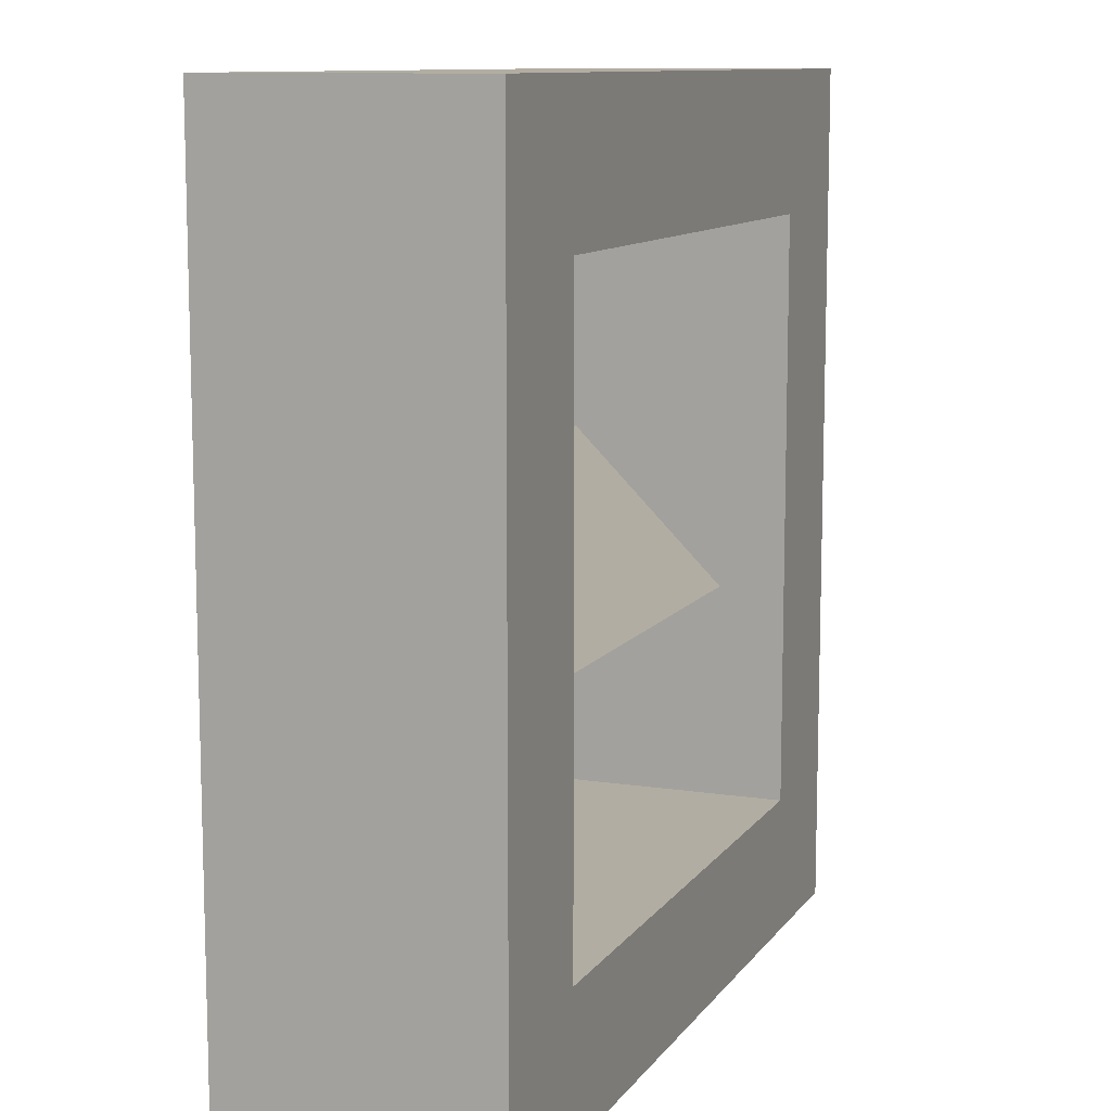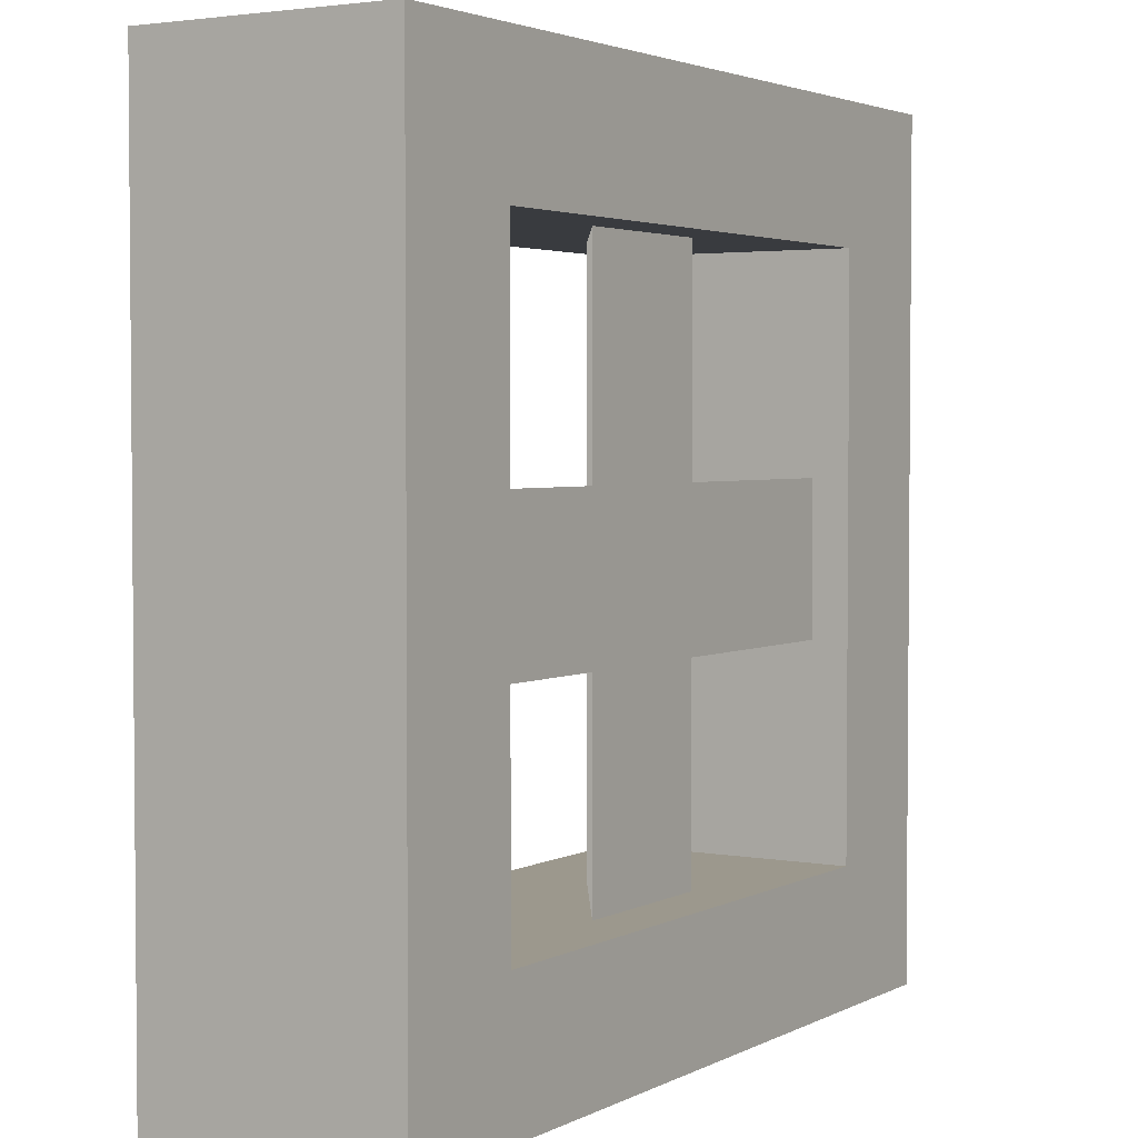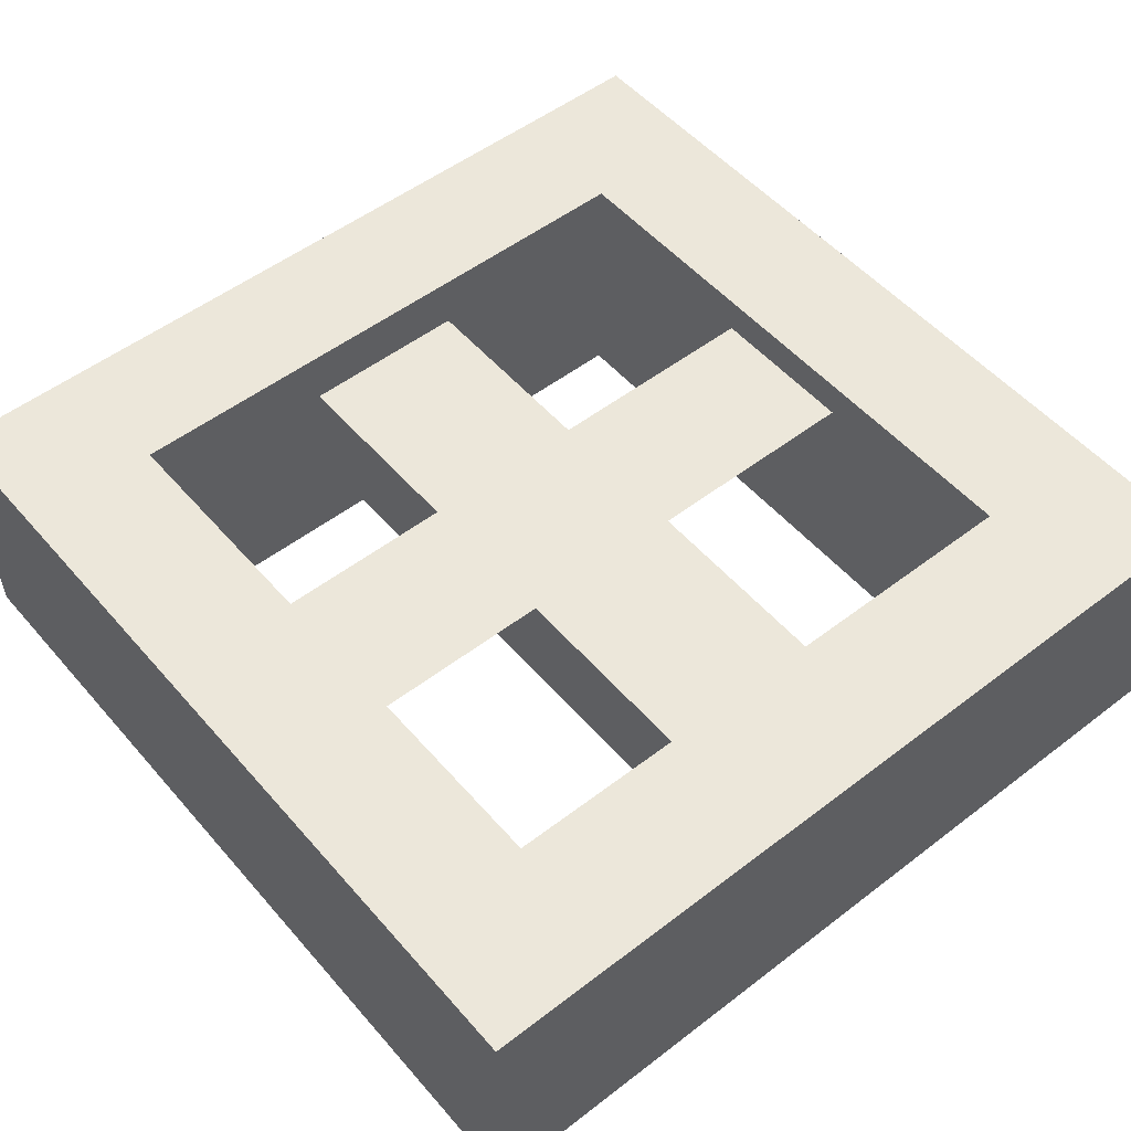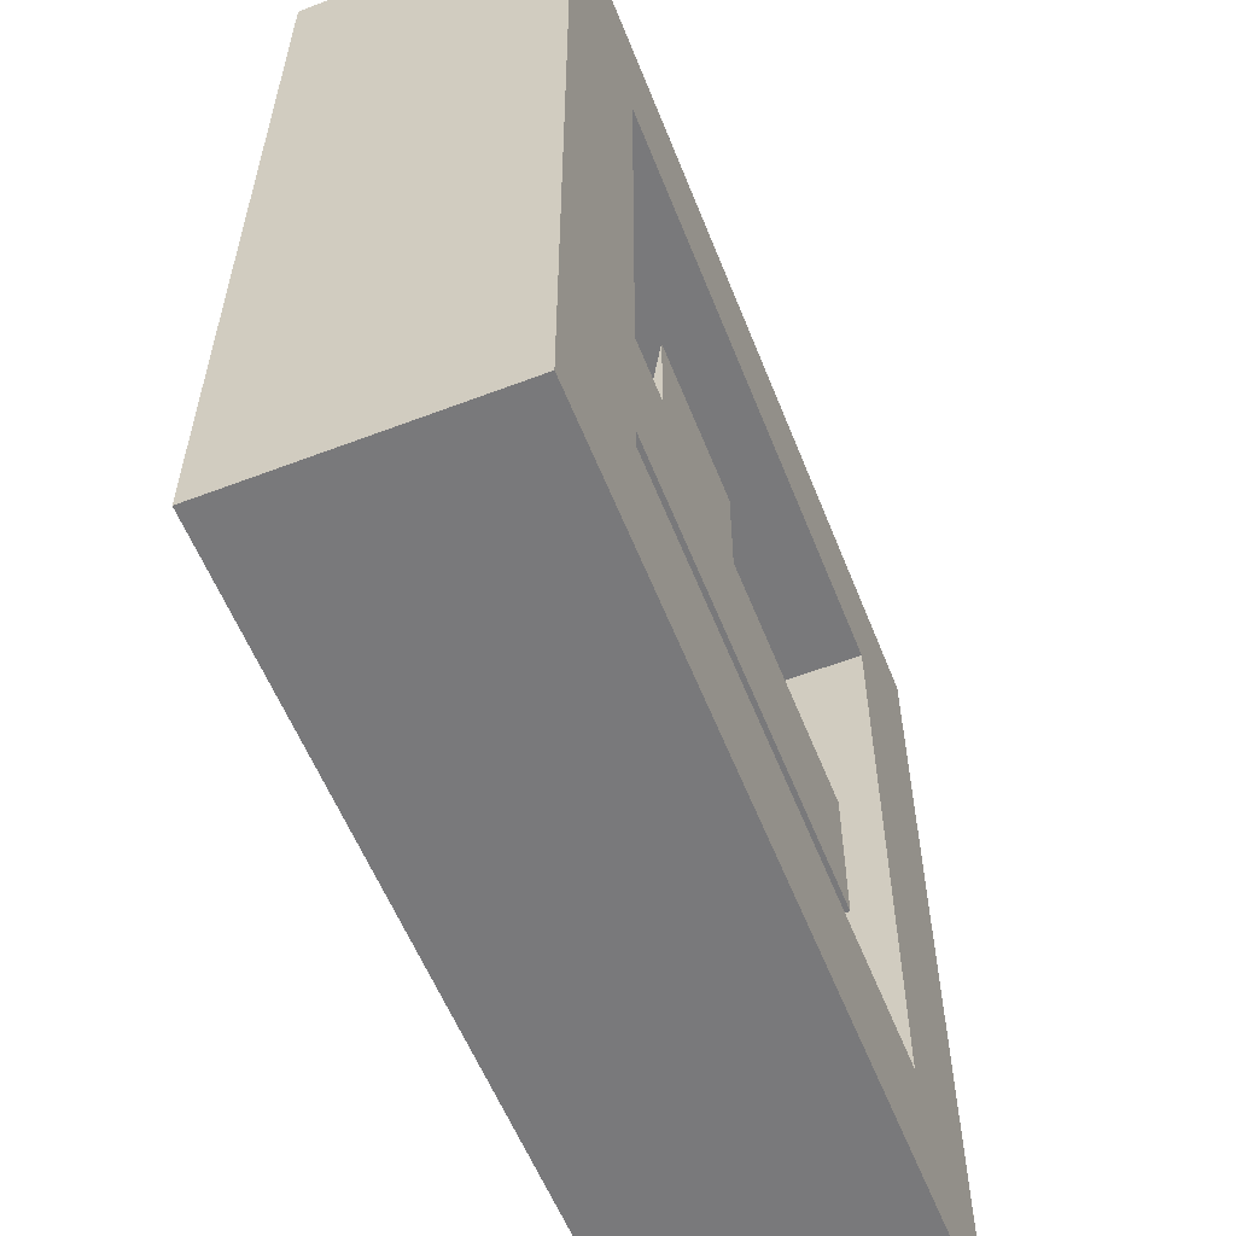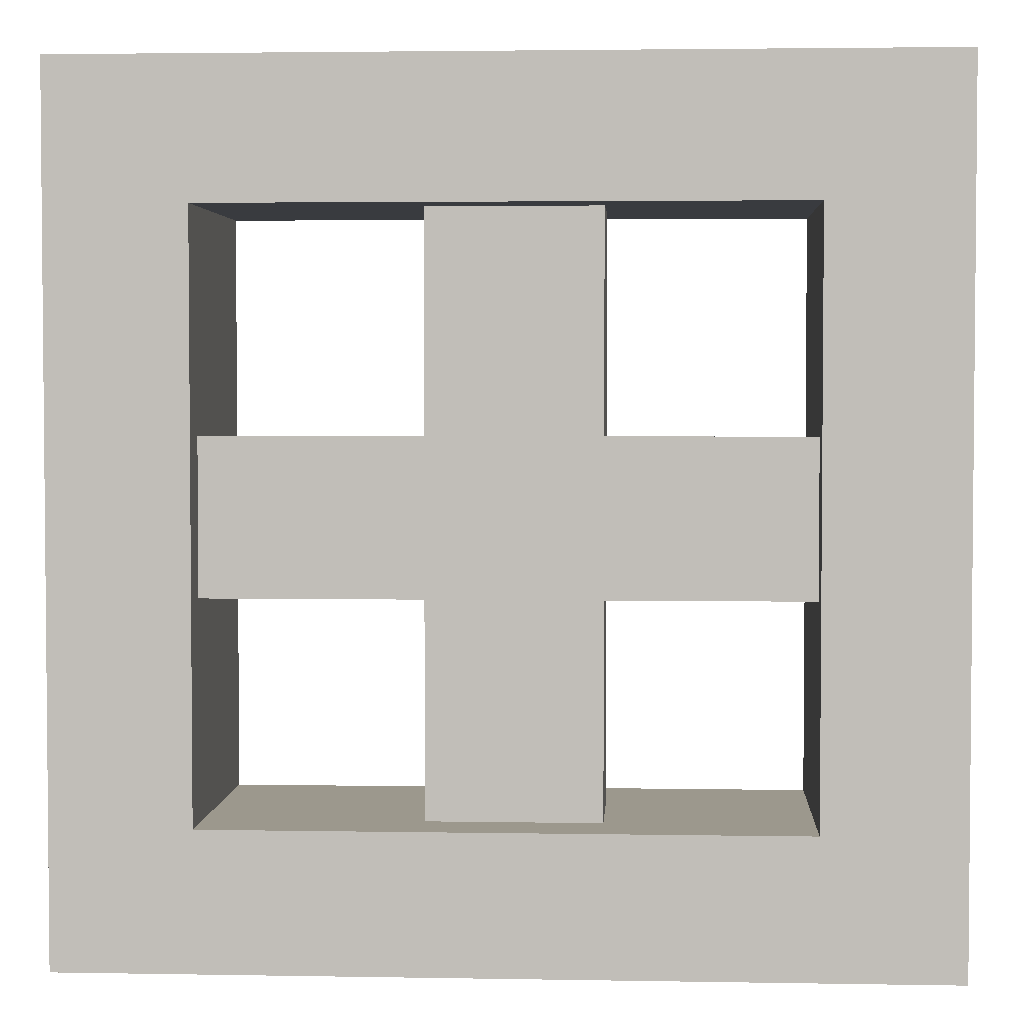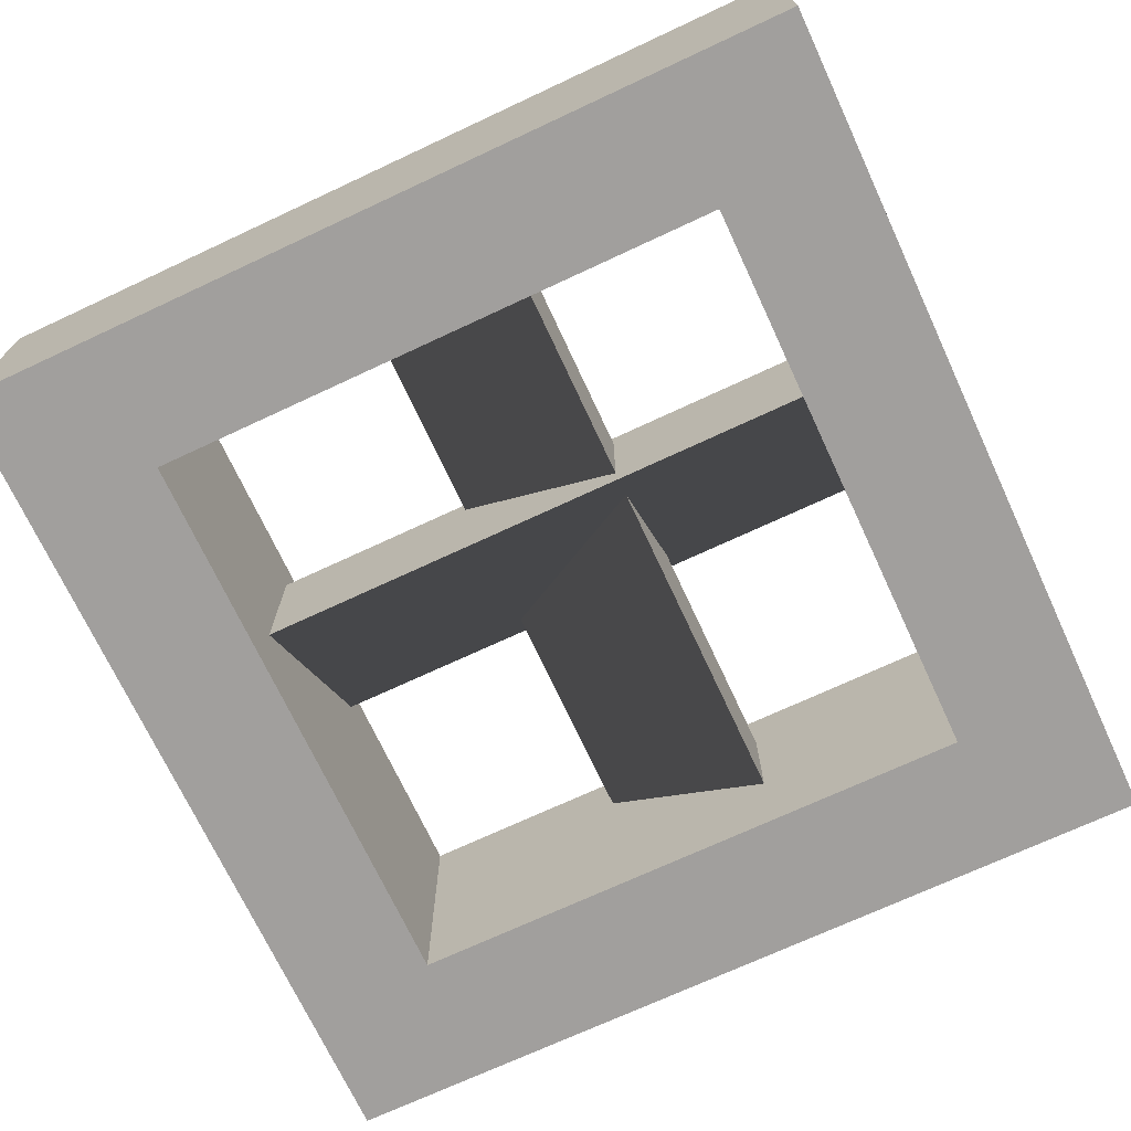
<metadata>
{"format":"obj","ext":"obj","renderer":"f3d","projection":"perspective","resolution":1024,"background":"white","views":[{"elev":10.6,"azim":-68.8,"up":"+Z"},{"elev":3.0,"azim":121.8,"up":"+Z"},{"elev":52.3,"azim":-39.6,"up":"+Y"},{"elev":-57.9,"azim":111.6,"up":"+Z"},{"elev":3.1,"azim":-176.6,"up":"+Z"},{"elev":-71.5,"azim":-155.0,"up":"+Y"}]}
</metadata>
<code>
o model_1377
v -0.3402 0.9566 -0.09085
v -0.3402 0.9566 0.08857
v 0.3402 0.9566 -0.09085
v 0.3402 0.9566 0.08857
v 0.3402 0.7777 -0.09085
v 0.3402 0.9566 0.08857
v -0.3402 0.7777 -0.09085
v -0.3402 0.9566 0.08857
v 0.3402 0.9566 -0.09085
v 0.3402 0.7777 -0.09085
v -0.3402 0.9566 -0.09085
v -0.3402 0.7777 -0.09085
v -0.1064 0.9343 0.3402
v 0.09204 0.9343 0.3402
v -0.1064 0.9343 -0.3402
v 0.09204 0.9343 -0.3402
v -0.1064 0.8065 -0.3402
v 0.09204 0.9343 -0.3402
v -0.1064 0.8065 0.3402
v 0.09204 0.9343 0.3402
v -0.1064 0.9343 -0.3402
v -0.1064 0.8065 -0.3402
v -0.1064 0.9343 0.3402
v -0.1064 0.8065 0.3402
v 0.5 0.7004 -0.5
v 0.5 0.7004 0.5
v 0.3402 0.7004 0.3402
v 0.3402 0.7004 -0.3402
v -0.3402 0.7004 -0.3402
v -0.5 0.7004 -0.5
v 0.5 0.7004 -0.5
v 0.3402 0.7004 -0.3402
v -0.5 0.7004 0.5
v -0.3402 0.7004 0.3402
v 0.3402 0.7004 0.3402
v 0.5 0.7004 0.5
v -0.3402 0.7004 -0.3402
v -0.3402 0.7004 0.3402
v -0.5 0.7004 0.5
v -0.5 0.7004 -0.5
v 0.5 0.7004 0.5
v 0.5 1 0.5
v -0.5 1 0.5
v -0.5 0.7004 0.5
v 0.5 1 -0.5
v 0.5 1 0.5
v 0.5 0.7004 0.5
v 0.5 0.7004 -0.5
v 0.5 1 -0.5
v 0.5 0.7004 -0.5
v -0.5 0.7004 -0.5
v -0.5 1 -0.5
v -0.5 1 0.5
v -0.5 1 -0.5
v -0.5 0.7004 -0.5
v -0.5 0.7004 0.5
v 0.5 1 -0.5
v 0.3402 1 -0.3402
v 0.3402 1 0.3402
v 0.5 1 0.5
v -0.3402 1 -0.3402
v -0.5 1 -0.5
v -0.5 1 0.5
v -0.3402 1 0.3402
v -0.5 1 -0.5
v -0.5 1 0.5
v -0.3402 1 0.3402
v -0.3402 0.7004 0.3402
v -0.3402 0.7004 -0.3402
v -0.3402 1 -0.3402
v 0.3402 1 -0.3402
v 0.3402 0.7004 -0.3402
v 0.3402 0.7004 0.3402
v 0.3402 1 0.3402
v 0.3402 1 0.3402
v 0.3402 0.7004 0.3402
v -0.3402 0.7004 0.3402
v -0.3402 1 0.3402
v -0.3402 1 -0.3402
v -0.3402 0.7004 -0.3402
v 0.3402 0.7004 -0.3402
v 0.3402 1 -0.3402
g surface_000
f 11 10 12
f 9 10 11
f 7 6 8
f 5 6 7
f 3 2 4
f 1 2 3
f 23 22 24
f 21 22 23
f 19 18 20
f 17 18 19
f 15 14 16
f 13 14 15
f 79 81 82
f 79 80 81
f 75 77 78
f 75 76 77
f 71 73 74
f 71 72 73
f 67 69 70
f 67 68 69
f 61 66 64
f 61 65 66
f 63 59 64
f 63 60 59
f 57 59 60
f 57 58 59
f 61 58 57
f 61 57 62
f 53 55 56
f 53 54 55
f 49 51 52
f 49 50 51
f 45 47 48
f 45 46 47
f 41 43 44
f 41 42 43
f 37 39 40
f 37 38 39
f 33 35 36
f 33 34 35
f 29 31 32
f 29 30 31
f 25 27 28
f 25 26 27

</code>
